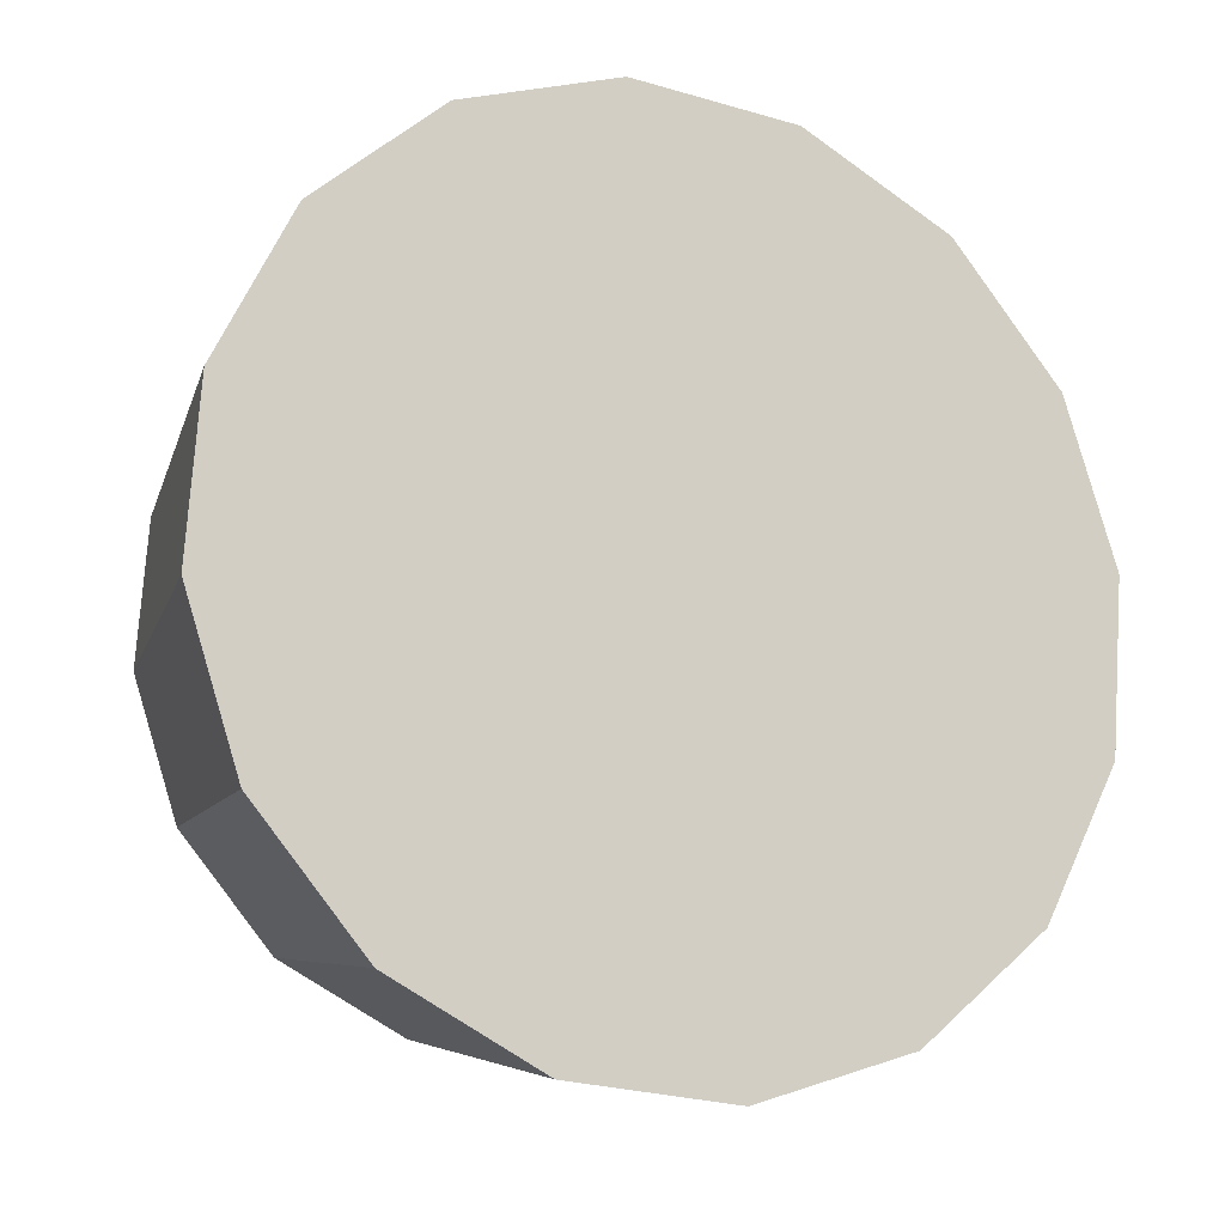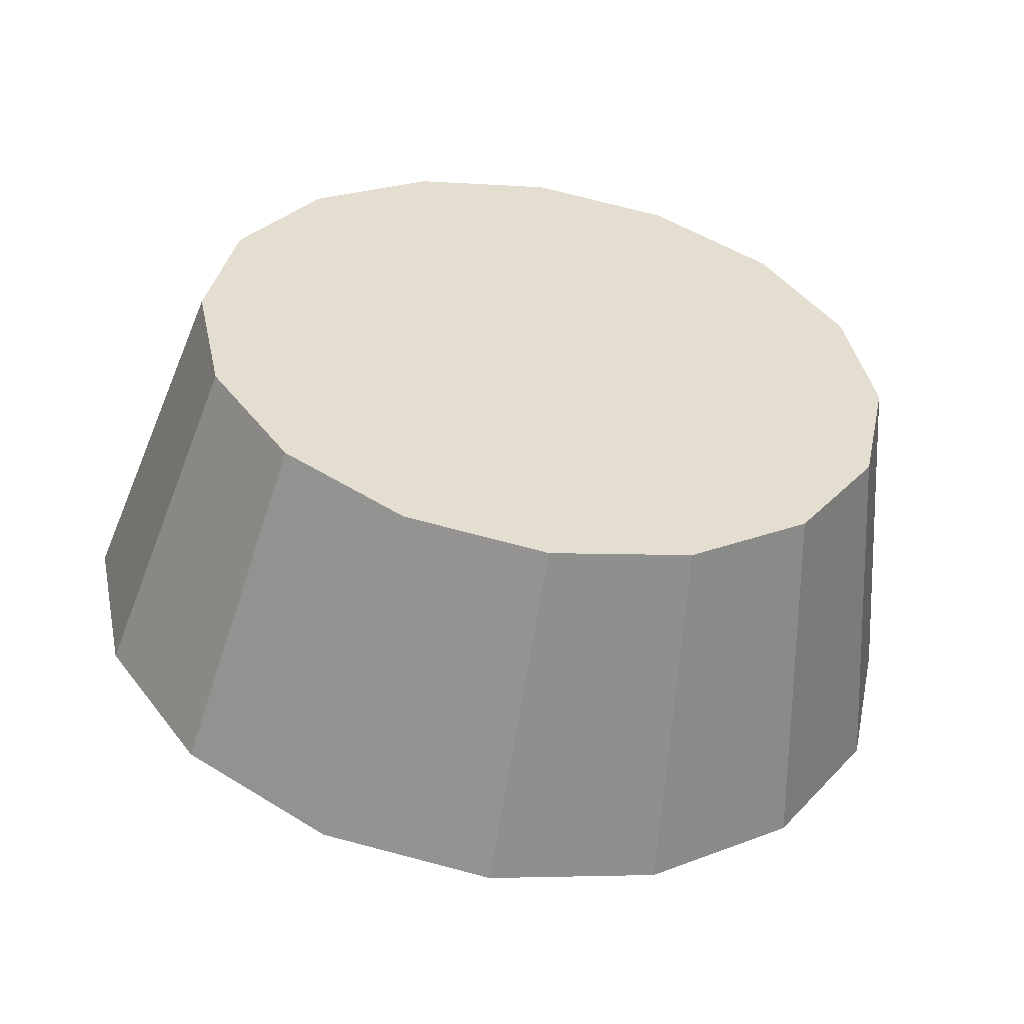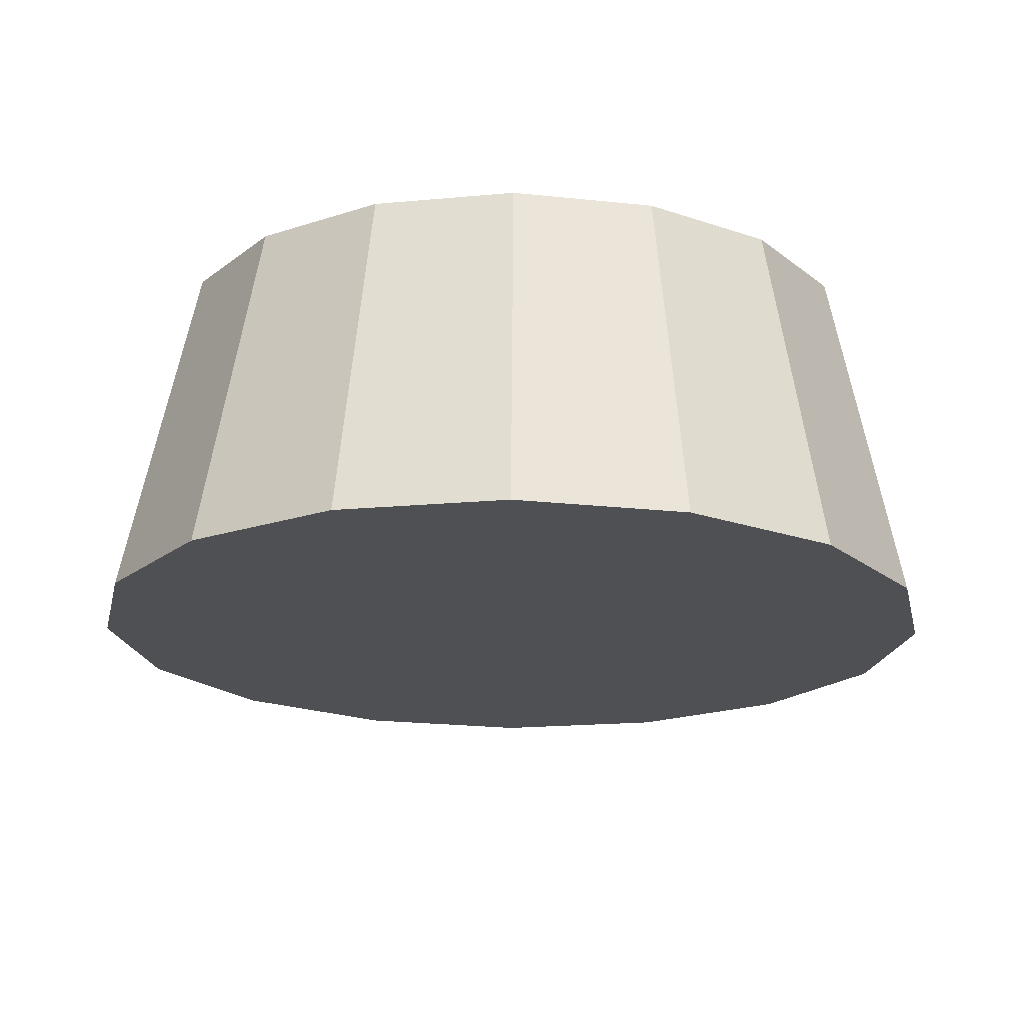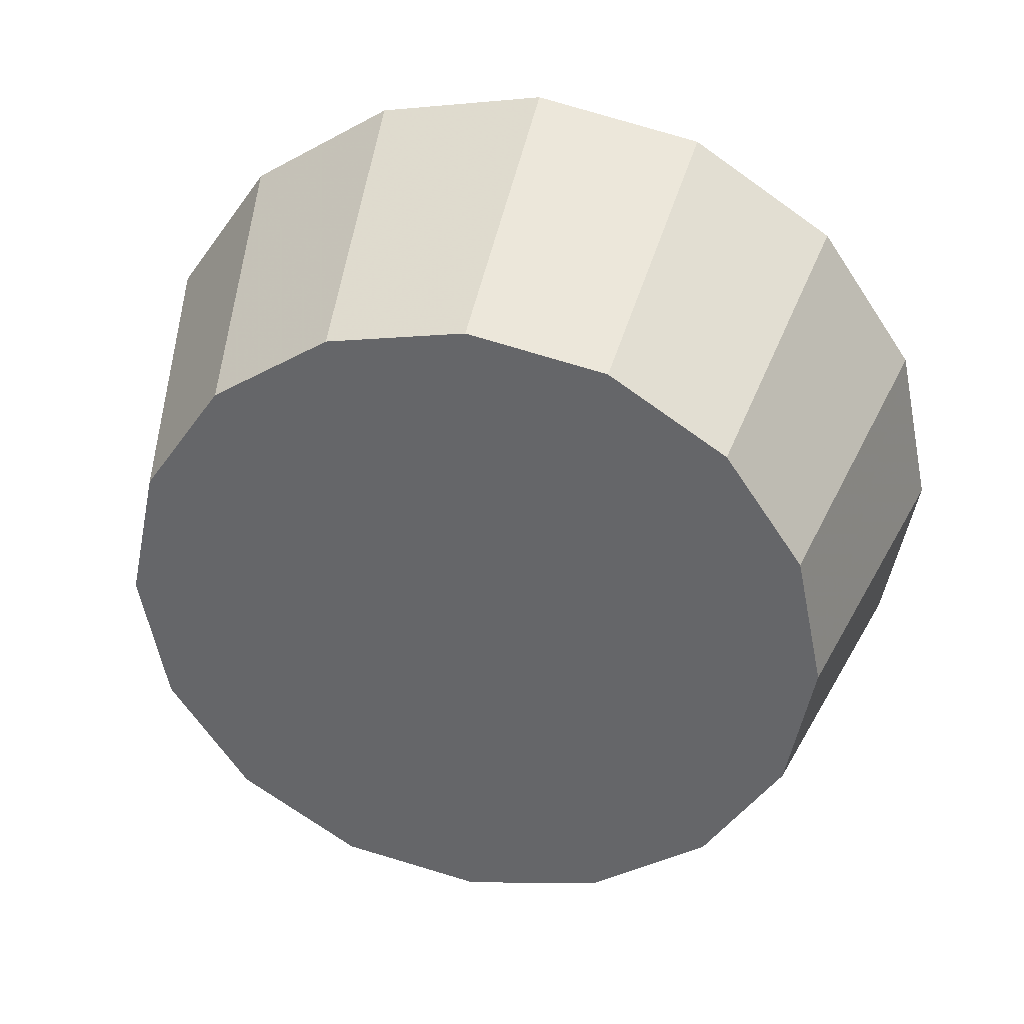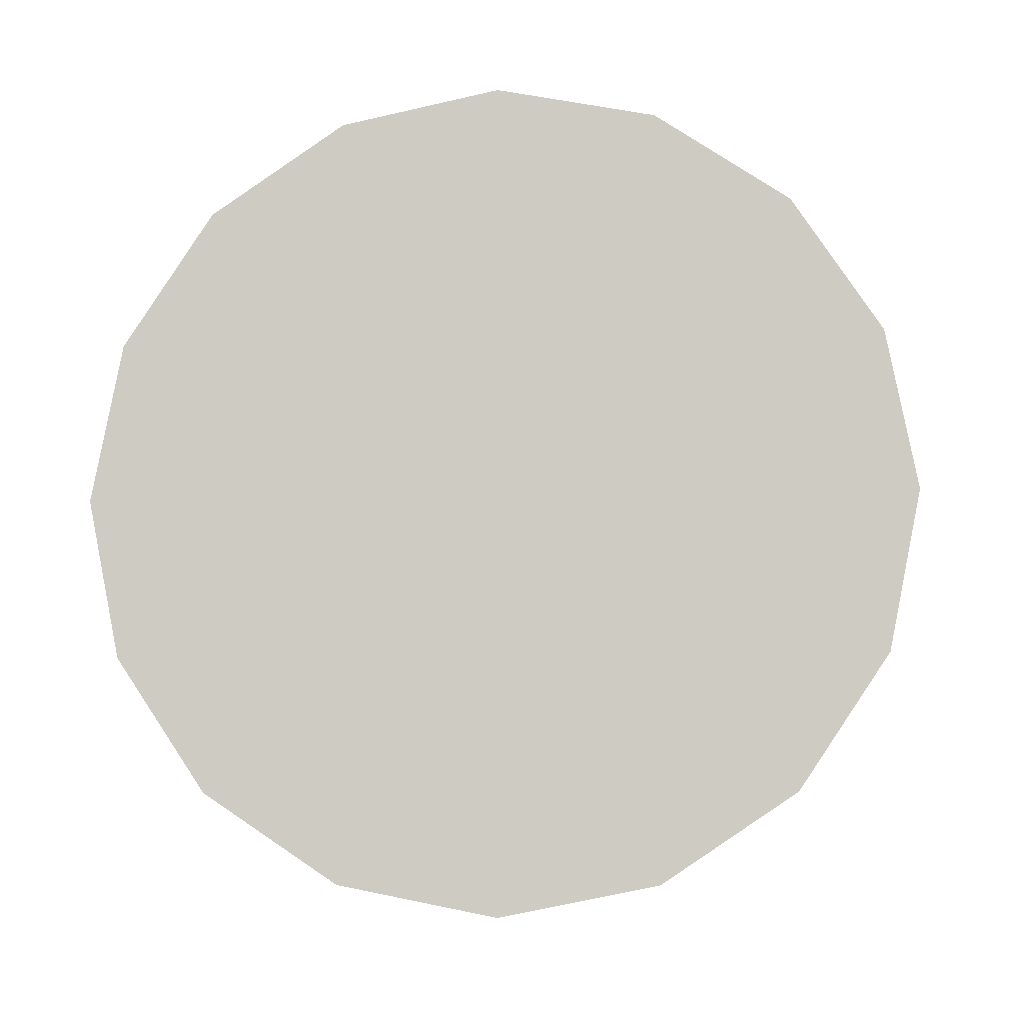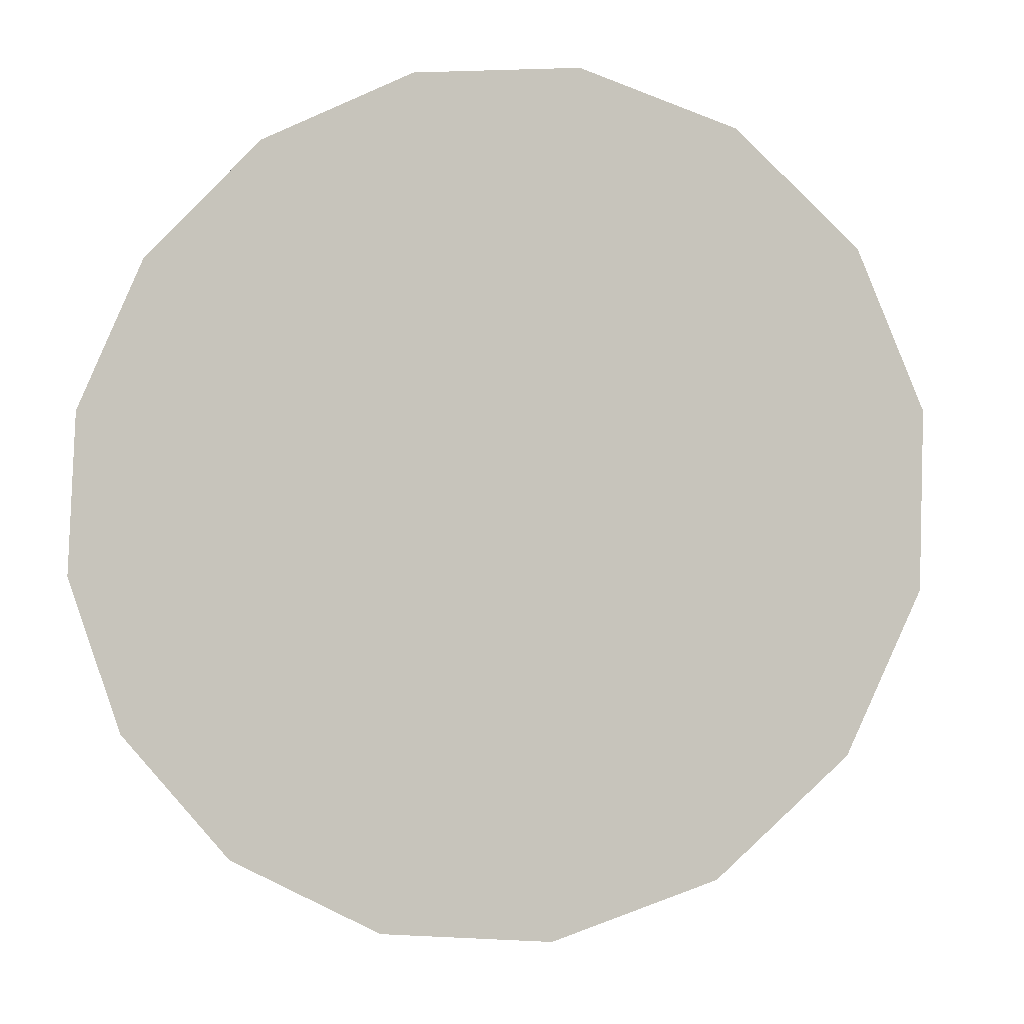
<metadata>
{"format":"obj","ext":"obj","renderer":"f3d","projection":"perspective","resolution":1024,"background":"white","views":[{"elev":37.1,"azim":-128.7,"up":"+Y"},{"elev":-54.7,"azim":35.6,"up":"+Z"},{"elev":71.3,"azim":-134.6,"up":"+Z"},{"elev":36.2,"azim":57.1,"up":"+Z"},{"elev":-7.5,"azim":-128.6,"up":"+Z"},{"elev":40.0,"azim":-71.6,"up":"+Y"}]}
</metadata>
<code>
v -0.4493 -0.6023 -3.62
v -0.4409 -0.594 -3.637
v -0.438 -0.591 -3.658
v -0.4409 -0.594 -3.679
v -0.4493 -0.6023 -3.697
v -0.4618 -0.6148 -3.709
v -0.4766 -0.6296 -3.713
v -0.4913 -0.6444 -3.709
v -0.5039 -0.6569 -3.697
v -0.5122 -0.6652 -3.679
v -0.5152 -0.6682 -3.658
v -0.5122 -0.6652 -3.637
v -0.5039 -0.6569 -3.62
v -0.4913 -0.6444 -3.608
v -0.4766 -0.6296 -3.604
v -0.4618 -0.6148 -3.608
v -0.4766 -0.6296 -3.658
v -0.4766 -0.6296 -3.658
v -0.4766 -0.6296 -3.658
v -0.4766 -0.6296 -3.658
v -0.4766 -0.6296 -3.658
v -0.4766 -0.6296 -3.658
v -0.4766 -0.6296 -3.658
v -0.4766 -0.6296 -3.658
v -0.4766 -0.6296 -3.658
v -0.4766 -0.6296 -3.658
v -0.4766 -0.6296 -3.658
v -0.4766 -0.6296 -3.658
v -0.4766 -0.6296 -3.658
v -0.4766 -0.6296 -3.658
v -0.4766 -0.6296 -3.658
v -0.4766 -0.6296 -3.658
v -0.4807 -0.5595 -3.612
v -0.4706 -0.5494 -3.633
v -0.467 -0.5458 -3.658
v -0.4706 -0.5494 -3.684
v -0.4807 -0.5595 -3.705
v -0.4958 -0.5746 -3.719
v -0.5137 -0.5925 -3.724
v -0.5315 -0.6103 -3.719
v -0.5467 -0.6255 -3.705
v -0.5568 -0.6356 -3.684
v -0.5603 -0.6391 -3.658
v -0.5568 -0.6356 -3.633
v -0.5467 -0.6255 -3.612
v -0.5315 -0.6103 -3.597
v -0.5137 -0.5925 -3.592
v -0.4958 -0.5746 -3.597
v -0.5137 -0.5925 -3.658
v -0.5137 -0.5925 -3.658
v -0.5137 -0.5925 -3.658
v -0.5137 -0.5925 -3.658
v -0.5137 -0.5925 -3.658
v -0.5137 -0.5925 -3.658
v -0.5137 -0.5925 -3.658
v -0.5137 -0.5925 -3.658
v -0.5137 -0.5925 -3.658
v -0.5137 -0.5925 -3.658
v -0.5137 -0.5925 -3.658
v -0.5137 -0.5925 -3.658
v -0.5137 -0.5925 -3.658
v -0.5137 -0.5925 -3.658
v -0.5137 -0.5925 -3.658
v -0.5137 -0.5925 -3.658
f 33 34 49
f 49 34 50
f 34 35 50
f 50 35 51
f 35 36 51
f 51 36 52
f 36 37 52
f 52 37 53
f 37 38 53
f 53 38 54
f 38 39 54
f 54 39 55
f 39 40 55
f 55 40 56
f 40 41 56
f 56 41 57
f 41 42 57
f 57 42 58
f 42 43 58
f 58 43 59
f 43 44 59
f 59 44 60
f 44 45 60
f 60 45 61
f 45 46 61
f 61 46 62
f 46 47 62
f 62 47 63
f 47 48 63
f 63 48 64
f 48 33 64
f 64 33 49
f 2 1 17
f 2 17 18
f 3 2 18
f 3 18 19
f 4 3 19
f 4 19 20
f 5 4 20
f 5 20 21
f 6 5 21
f 6 21 22
f 7 6 22
f 7 22 23
f 8 7 23
f 8 23 24
f 9 8 24
f 9 24 25
f 10 9 25
f 10 25 26
f 11 10 26
f 11 26 27
f 12 11 27
f 12 27 28
f 13 12 28
f 13 28 29
f 14 13 29
f 14 29 30
f 15 14 30
f 15 30 31
f 16 15 31
f 16 31 32
f 1 16 32
f 1 32 17
f 49 50 17
f 17 50 18
f 50 51 18
f 18 51 19
f 51 52 19
f 19 52 20
f 52 53 20
f 20 53 21
f 53 54 21
f 21 54 22
f 54 55 22
f 22 55 23
f 55 56 23
f 23 56 24
f 56 57 24
f 24 57 25
f 57 58 25
f 25 58 26
f 58 59 26
f 26 59 27
f 59 60 27
f 27 60 28
f 60 61 28
f 28 61 29
f 61 62 29
f 29 62 30
f 62 63 30
f 30 63 31
f 63 64 31
f 31 64 32
f 64 49 32
f 32 49 17
f 1 2 33
f 33 2 34
f 2 3 34
f 34 3 35
f 3 4 35
f 35 4 36
f 4 5 36
f 36 5 37
f 5 6 37
f 37 6 38
f 6 7 38
f 38 7 39
f 7 8 39
f 39 8 40
f 8 9 40
f 40 9 41
f 9 10 41
f 41 10 42
f 10 11 42
f 42 11 43
f 11 12 43
f 43 12 44
f 12 13 44
f 44 13 45
f 13 14 45
f 45 14 46
f 14 15 46
f 46 15 47
f 15 16 47
f 47 16 48
f 16 1 48
f 48 1 33

</code>
